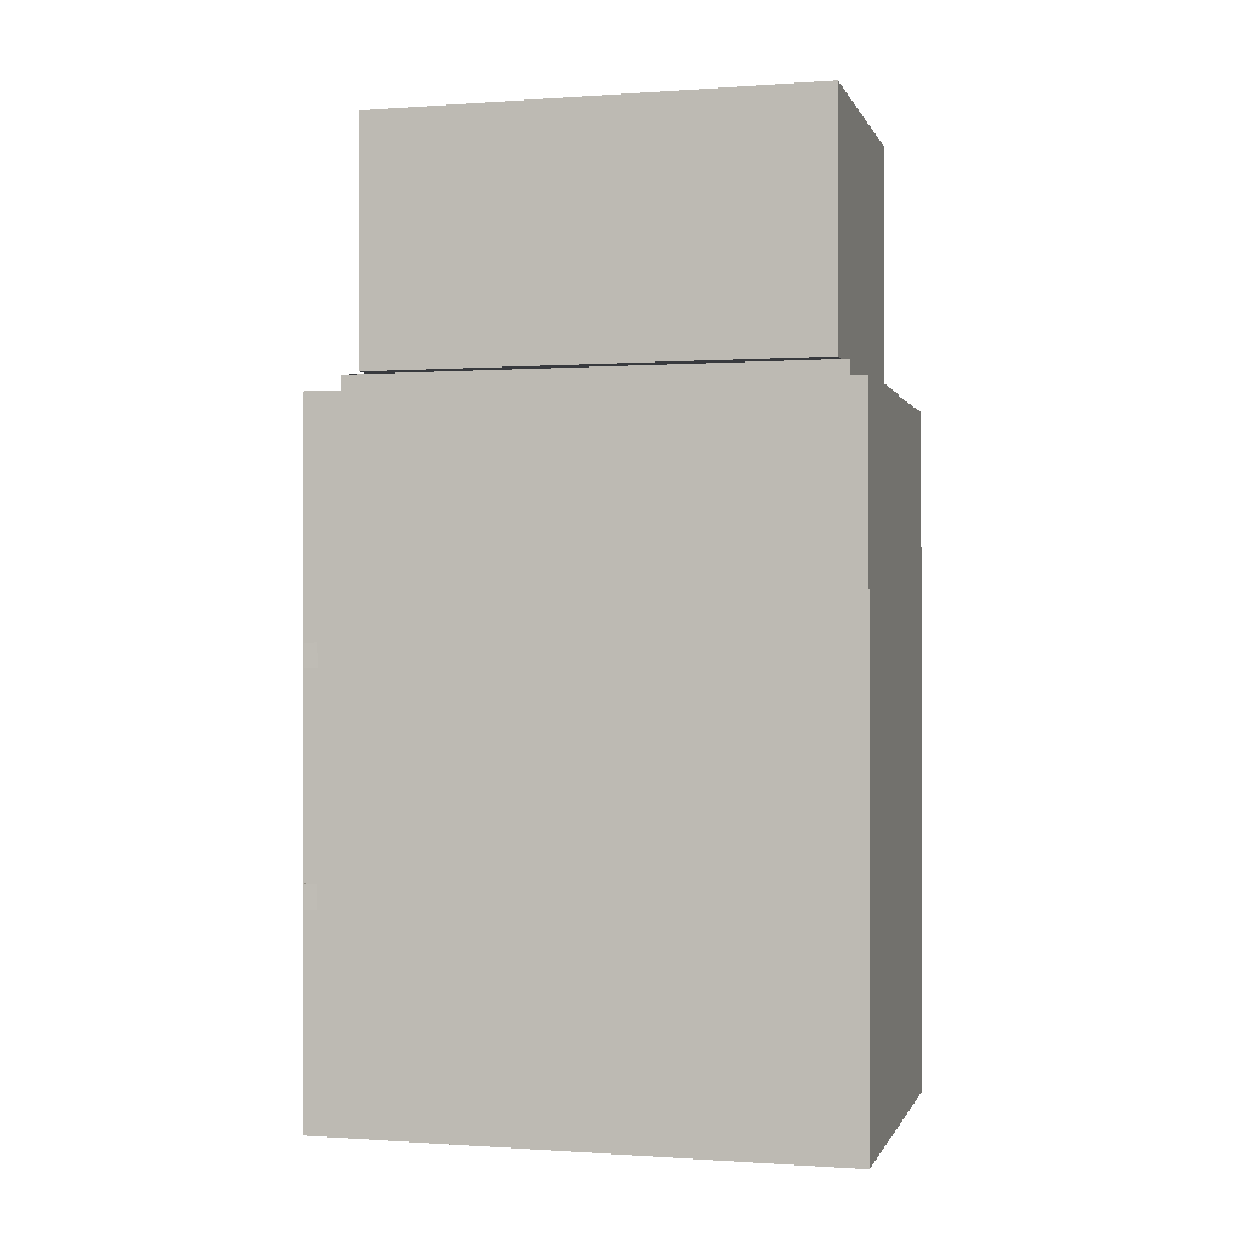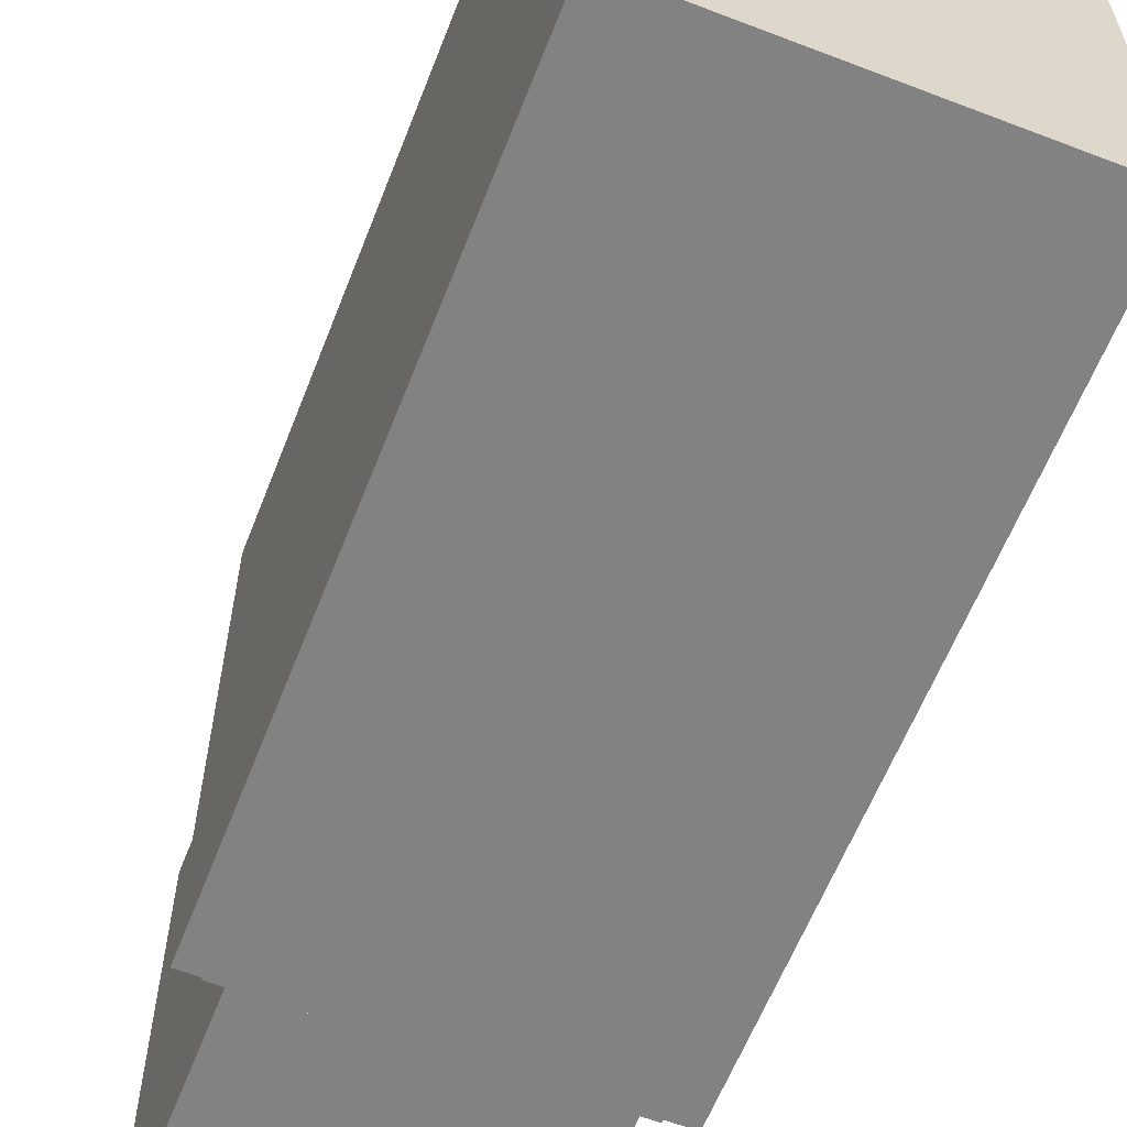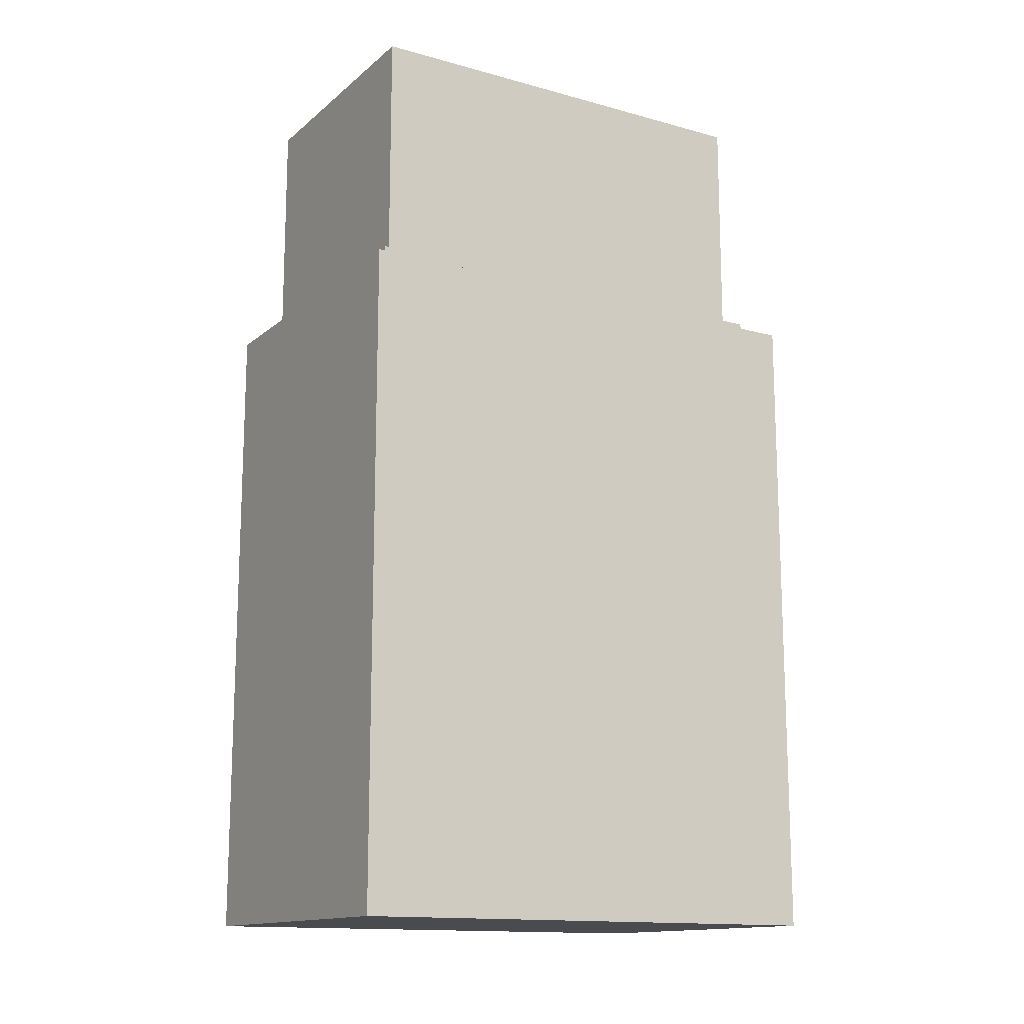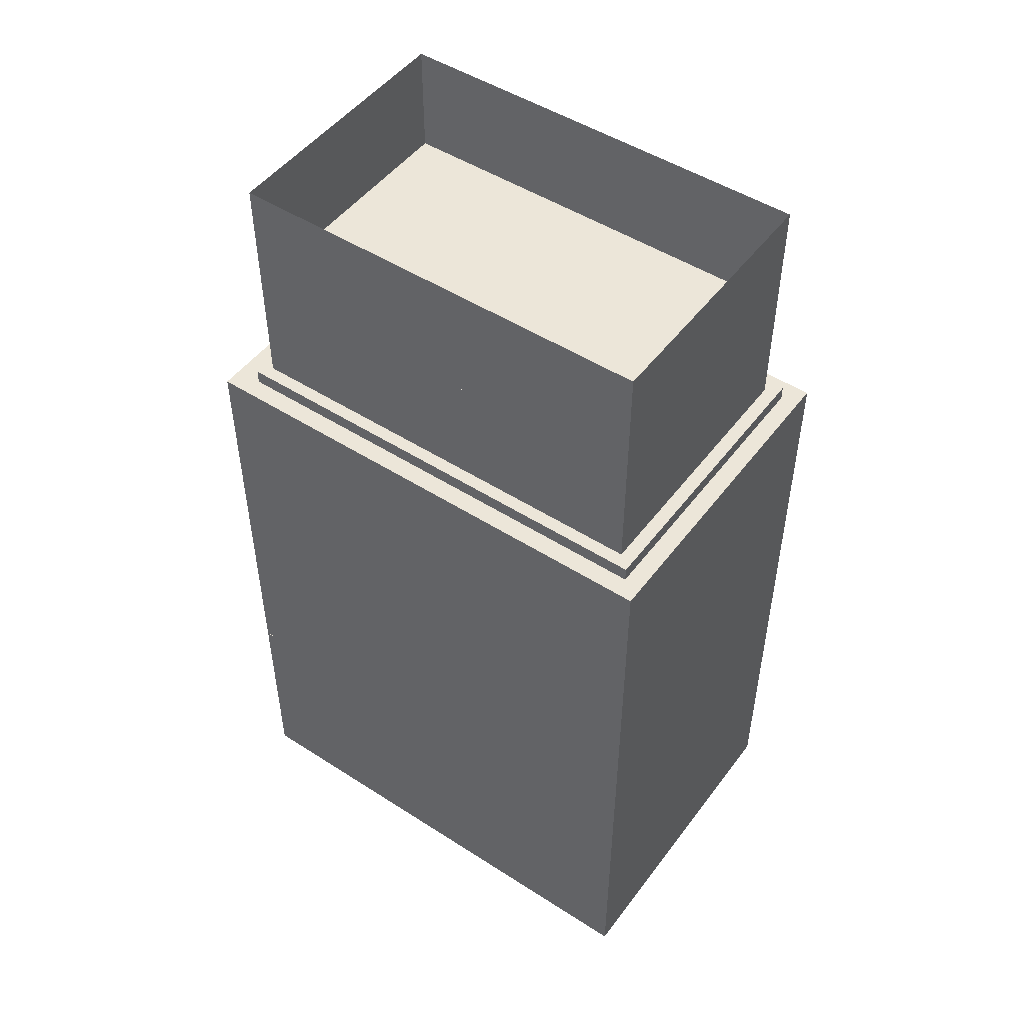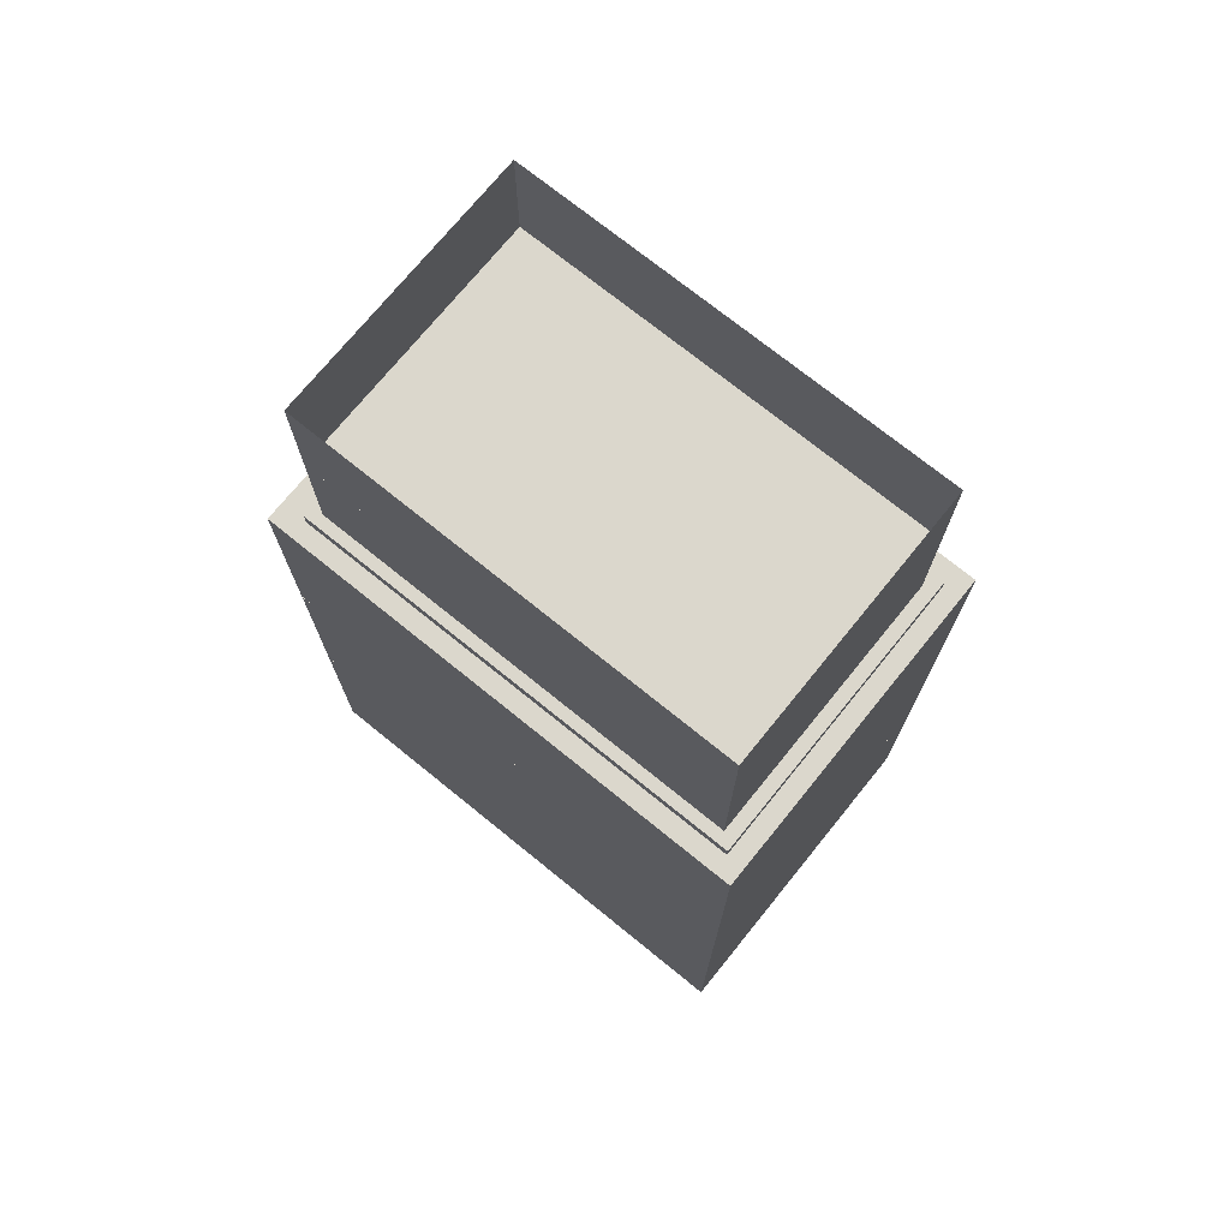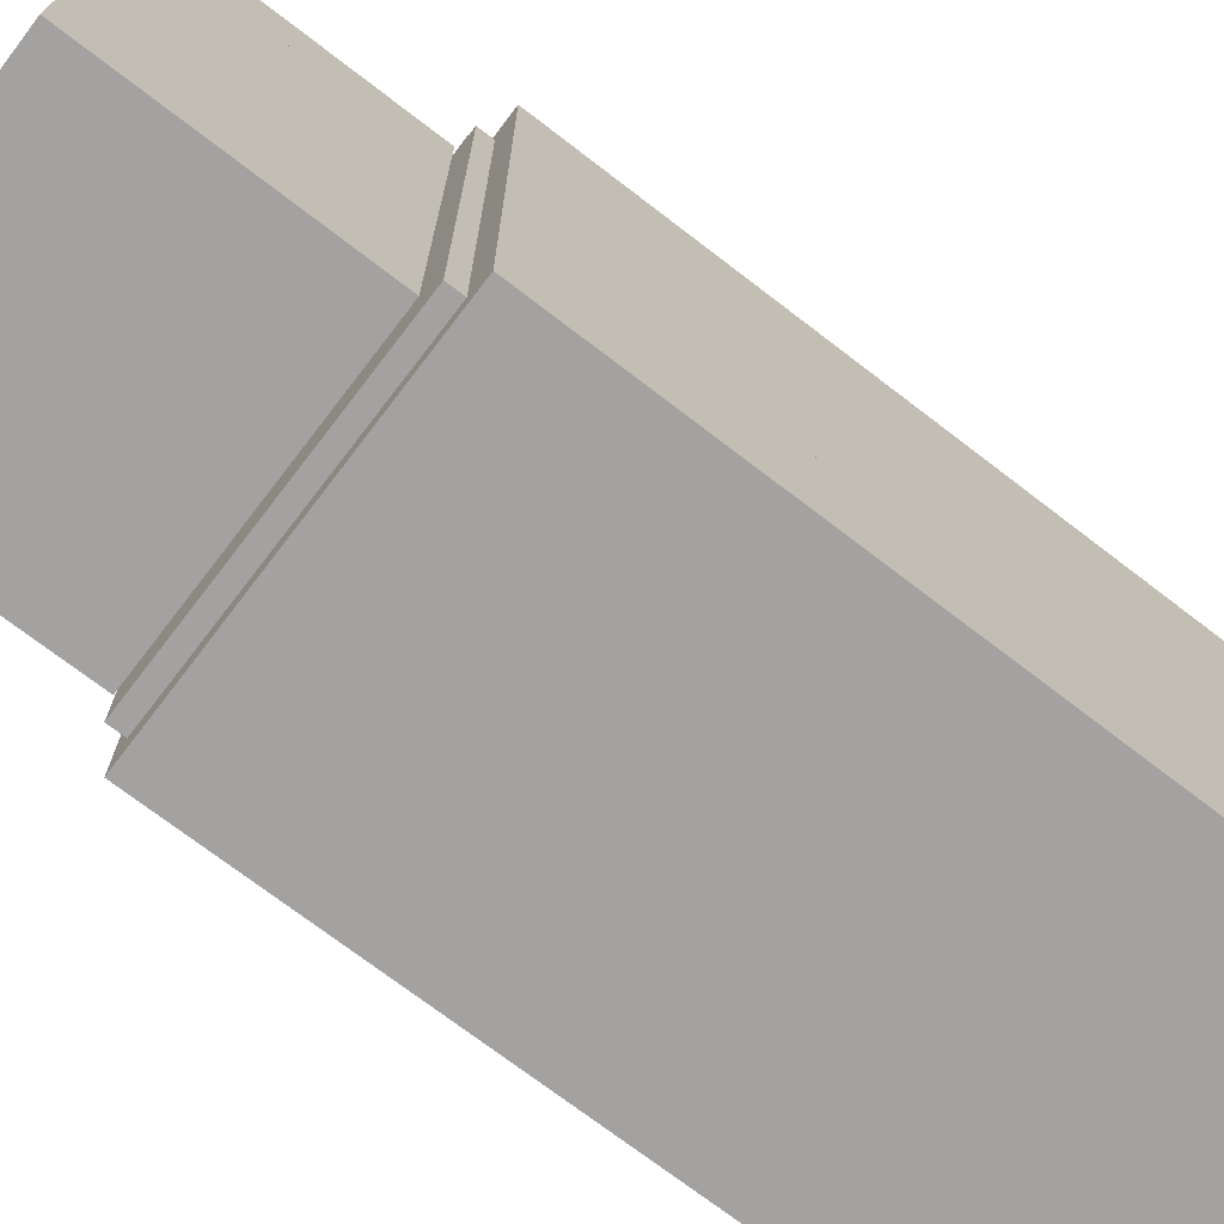
<metadata>
{"format":"obj","ext":"obj","renderer":"f3d","projection":"perspective","resolution":1024,"background":"white","views":[{"elev":-0.4,"azim":104.8,"up":"+Y"},{"elev":-60.9,"azim":-21.3,"up":"+Z"},{"elev":-14.3,"azim":-120.9,"up":"+Y"},{"elev":49.3,"azim":125.4,"up":"+Y"},{"elev":73.1,"azim":129.0,"up":"+Y"},{"elev":-72.7,"azim":-127.5,"up":"+Z"}]}
</metadata>
<code>
o Cube
v 0.91 6.737 -1.361
v 1 6.873 -1.496
v 0.91 4.365 -1.361
v 1 4.228 -1.496
v 1 6.873 1.496
v 0.91 6.737 1.496
v 0.91 4.365 1.496
v 1 4.228 1.496
v -0.91 6.741 -1.361
v -1 6.877 -1.496
v -0.91 4.362 -1.361
v -1 4.225 -1.496
v -0.91 6.741 1.496
v -1 6.877 1.496
v -0.91 4.362 1.496
v -1 4.225 1.496
v 1 5.563 -1.496
v 0.91 5.426 -1.361
v 0.91 5.562 -1.361
v -0.91 5.562 1.496
v -1 5.562 1.496
v 0.91 5.563 1.496
v 1 5.563 1.496
v -0.91 5.561 -1.361
v -0.91 5.425 -1.361
v -1 5.562 -1.496
v 1.002 5.415 1.487
v 1.002 5.551 1.488
v -0.9977 5.413 1.487
v -0.9978 5.55 1.488
f 20 13 14 21
f 22 7 8 23
f 5 14 13 6
f 16 8 7 15
f 15 20 21 16
f 6 22 23 5
f 29 27 28 30
f 27 18 19 28
f 25 29 30 24
f 5 2 10 14
f 6 13 9 1
f 26 21 14 10
f 24 9 13 20
f 16 12 4 8
f 15 7 3 11
f 23 17 2 5
f 18 22 6 1 19
f 17 26 10 2
f 19 1 9 24
f 4 12 26 17
f 3 18 25 11
f 8 4 17 23
f 7 22 18 3
f 12 16 21 26
f 11 25 24 20 15
f 28 19 24 30
f 27 29 25 18
o Cube.002_Cube.003
v -0.9384 4.236 1.481
v -0.9384 5.382 1.481
v -0.9384 4.236 -0.9308
v -0.9384 5.382 -0.9308
v 0.9268 4.236 1.481
v 0.9268 5.382 1.481
v 0.9268 4.236 -0.9308
v 0.9268 5.382 -0.9308
f 31 32 34 33
f 33 34 38 37
f 37 38 36 35
f 35 36 32 31
f 33 37 35 31
f 38 34 32 36
o Cube.001_Cube.005
v -0.9318 5.541 1.492
v -0.9318 6.686 1.492
v -0.9318 5.541 -0.9198
v -0.9318 6.686 -0.9198
v 0.9334 5.541 1.492
v 0.9334 6.686 1.492
v 0.9334 5.541 -0.9198
v 0.9334 6.686 -0.9198
f 39 40 42 41
f 41 42 46 45
f 45 46 44 43
f 43 44 40 39
f 41 45 43 39
f 46 42 40 44
o Cube.003_Cube.007
v -0.3971 6.191 1.56
v -0.3971 6.449 1.56
v -0.3971 6.191 1.048
v -0.3971 6.449 1.048
v 0.4181 6.191 1.56
v 0.4181 6.449 1.56
v 0.4181 6.191 1.048
v 0.4181 6.449 1.048
f 47 48 50 49
f 49 50 54 53
f 53 54 52 51
f 51 52 48 47
f 49 53 51 47
f 54 50 48 52
o Cube.004_Cube.008
v -0.3685 4.927 1.547
v -0.3685 5.186 1.547
v -0.3685 4.927 1.035
v -0.3685 5.186 1.035
v 0.4178 4.927 1.547
v 0.4178 5.186 1.547
v 0.4178 4.927 1.035
v 0.4178 5.186 1.035
f 55 56 58 57
f 57 58 62 61
f 61 62 60 59
f 59 60 56 55
f 57 61 59 55
f 62 58 56 60
o Plane_Plane.001
v 0.8914 6.88 -1.388
v -0.8669 6.88 -1.388
v 0.8914 6.88 1.329
v -0.8669 6.88 1.329
v 0.8914 6.967 -1.388
v -0.8669 6.967 -1.388
v 0.8914 6.967 1.329
v -0.8669 6.967 1.329
f 63 65 66 64
f 67 68 70 69
f 63 67 69 65
f 64 68 67 63
f 66 70 68 64
f 65 69 70 66
o Cube.005_Cube.001
v 0.8611 6.972 -1.358
v 0.8611 6.972 1.294
v -0.8338 6.972 -1.358
v -0.8338 6.972 1.294
f 74 73 71 72
o Cube.006
v -0.768 6.989 1.254
v -0.768 7.7 1.254
v -0.768 6.989 -1.314
v -0.768 7.7 -1.314
v 0.8282 6.989 1.254
v 0.8282 7.7 1.254
v 0.8282 6.989 -1.314
v 0.8282 7.7 -1.314
f 75 76 78 77
f 77 78 82 81
f 81 82 80 79
f 79 80 76 75
f 77 81 79 75
f 82 78 76 80
o Cube.007_Cube.009
v -0.768 7.666 1.254
v -0.768 8.377 1.254
v -0.768 7.666 -1.314
v -0.768 8.377 -1.314
v 0.8282 7.666 1.254
v 0.8282 8.377 1.254
v 0.8282 7.666 -1.314
v 0.8282 8.377 -1.314
f 83 84 86 85
f 85 86 90 89
f 89 90 88 87
f 87 88 84 83
f 85 89 87 83
o Cube.012_Cube.014
v 0.91 5.469 -1.361
v 1 5.605 -1.496
v 0.91 3.097 -1.361
v 1 2.96 -1.496
v 1 5.605 1.496
v 0.91 5.469 1.496
v 0.91 3.097 1.496
v 1 2.96 1.496
v -0.91 5.473 -1.361
v -1 5.609 -1.496
v -0.91 3.094 -1.361
v -1 2.957 -1.496
v -0.91 5.473 1.496
v -1 5.609 1.496
v -0.91 3.094 1.496
v -1 2.957 1.496
v 1 4.295 -1.496
v 0.91 4.158 -1.361
v 0.91 4.294 -1.361
v -0.91 4.294 1.496
v -1 4.294 1.496
v 0.91 4.295 1.496
v 1 4.295 1.496
v -0.91 4.293 -1.361
v -0.91 4.157 -1.361
v -1 4.294 -1.496
v 1.002 4.147 1.487
v 1.002 4.283 1.488
v -0.9977 4.145 1.487
v -0.9978 4.282 1.488
f 110 103 104 111
f 112 97 98 113
f 95 104 103 96
f 106 98 97 105
f 105 110 111 106
f 96 112 113 95
f 119 117 118 120
f 117 108 109 118
f 115 119 120 114
f 95 92 100 104
f 96 103 99 91
f 116 111 104 100
f 114 99 103 110
f 106 102 94 98
f 105 97 93 101
f 113 107 92 95
f 108 112 96 91 109
f 107 116 100 92
f 109 91 99 114
f 94 102 116 107
f 93 108 115 101
f 98 94 107 113
f 97 112 108 93
f 102 106 111 116
f 101 115 114 110 105
f 118 109 114 120
f 117 119 115 108
o Cube.011_Cube.013
v -0.9318 4.273 1.492
v -0.9318 5.418 1.492
v -0.9318 4.273 -0.9198
v -0.9318 5.418 -0.9198
v 0.9334 4.273 1.492
v 0.9334 5.418 1.492
v 0.9334 4.273 -0.9198
v 0.9334 5.418 -0.9198
f 121 122 124 123
f 123 124 128 127
f 127 128 126 125
f 125 126 122 121
f 123 127 125 121
f 128 124 122 126
o Cube.010_Cube.012
v -0.9384 2.968 1.481
v -0.9384 4.113 1.481
v -0.9384 2.968 -0.9308
v -0.9384 4.113 -0.9308
v 0.9268 2.968 1.481
v 0.9268 4.113 1.481
v 0.9268 2.968 -0.9308
v 0.9268 4.113 -0.9308
f 129 130 132 131
f 131 132 136 135
f 135 136 134 133
f 133 134 130 129
f 131 135 133 129
f 136 132 130 134
o Cube.009_Cube.011
v -0.3971 4.923 1.56
v -0.3971 5.181 1.56
v -0.3971 4.923 1.048
v -0.3971 5.181 1.048
v 0.4181 4.923 1.56
v 0.4181 5.181 1.56
v 0.4181 4.923 1.048
v 0.4181 5.181 1.048
f 137 138 140 139
f 139 140 144 143
f 143 144 142 141
f 141 142 138 137
f 139 143 141 137
f 144 140 138 142
o Cube.008_Cube.010
v -0.3685 3.659 1.547
v -0.3685 3.918 1.547
v -0.3685 3.659 1.035
v -0.3685 3.918 1.035
v 0.4178 3.659 1.547
v 0.4178 3.918 1.547
v 0.4178 3.659 1.035
v 0.4178 3.918 1.035
f 145 146 148 147
f 147 148 152 151
f 151 152 150 149
f 149 150 146 145
f 147 151 149 145
f 152 148 146 150

</code>
